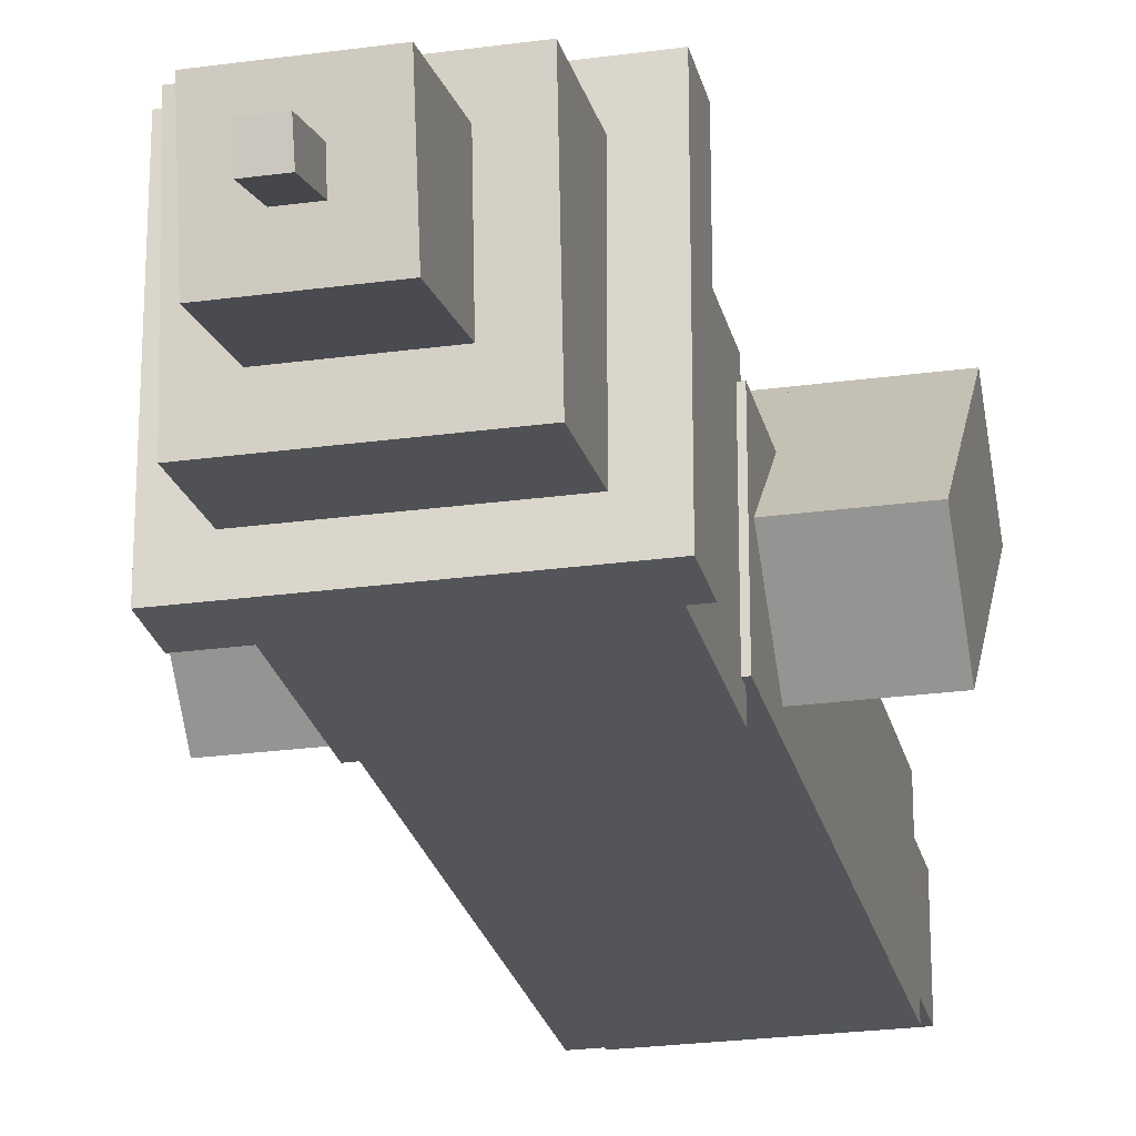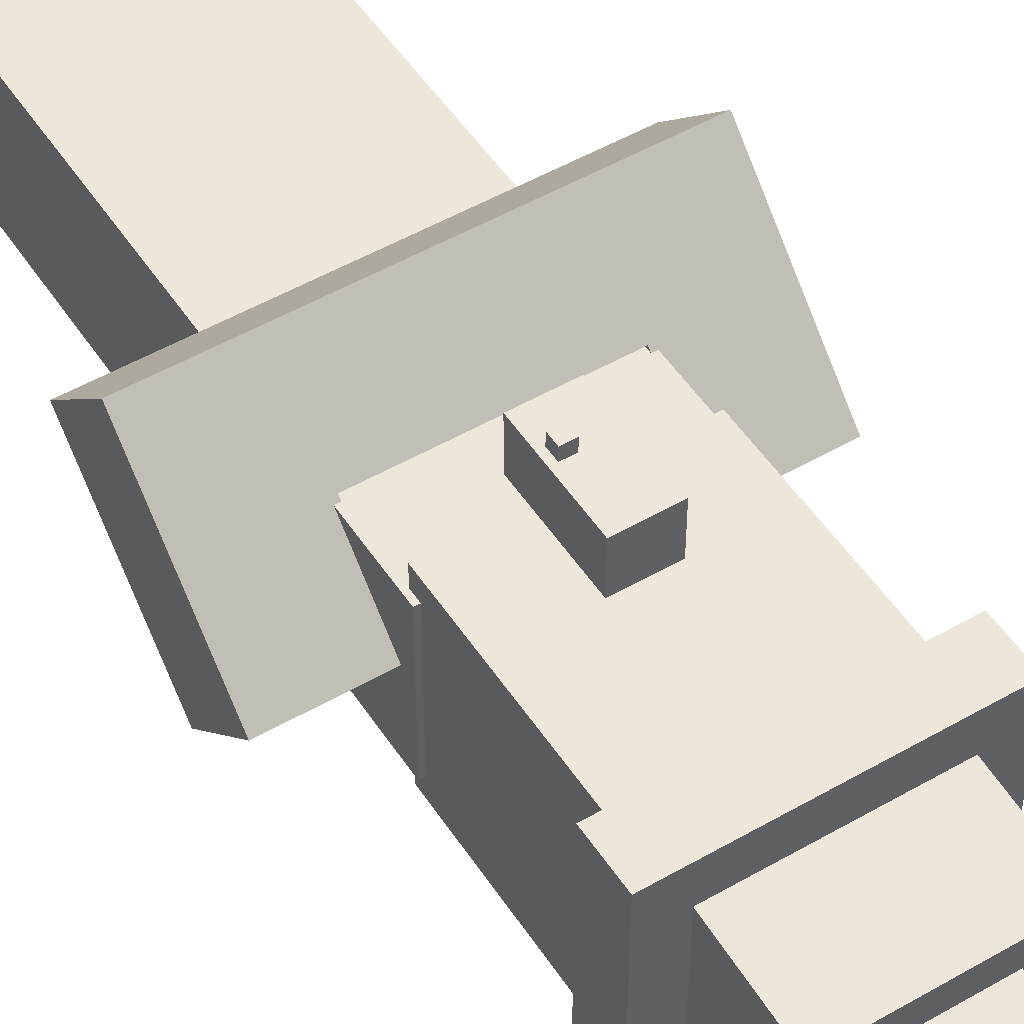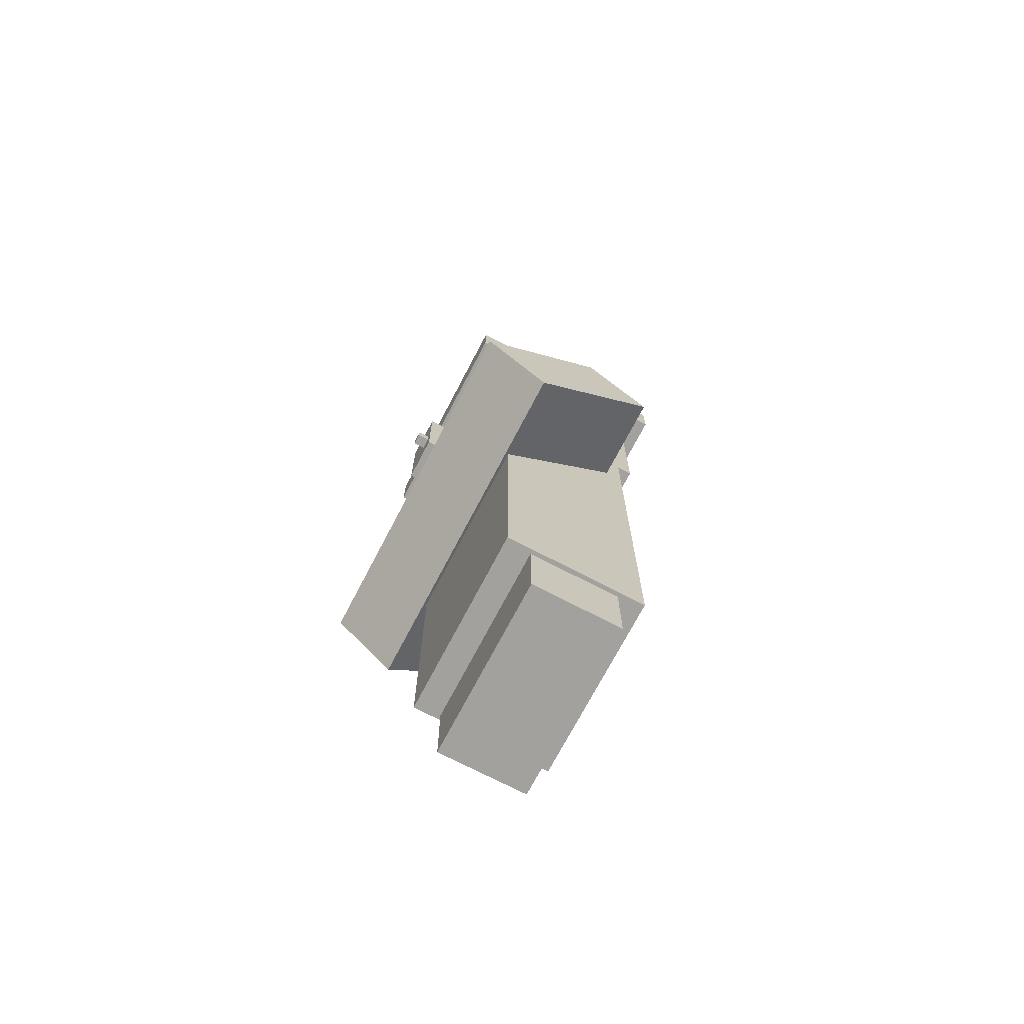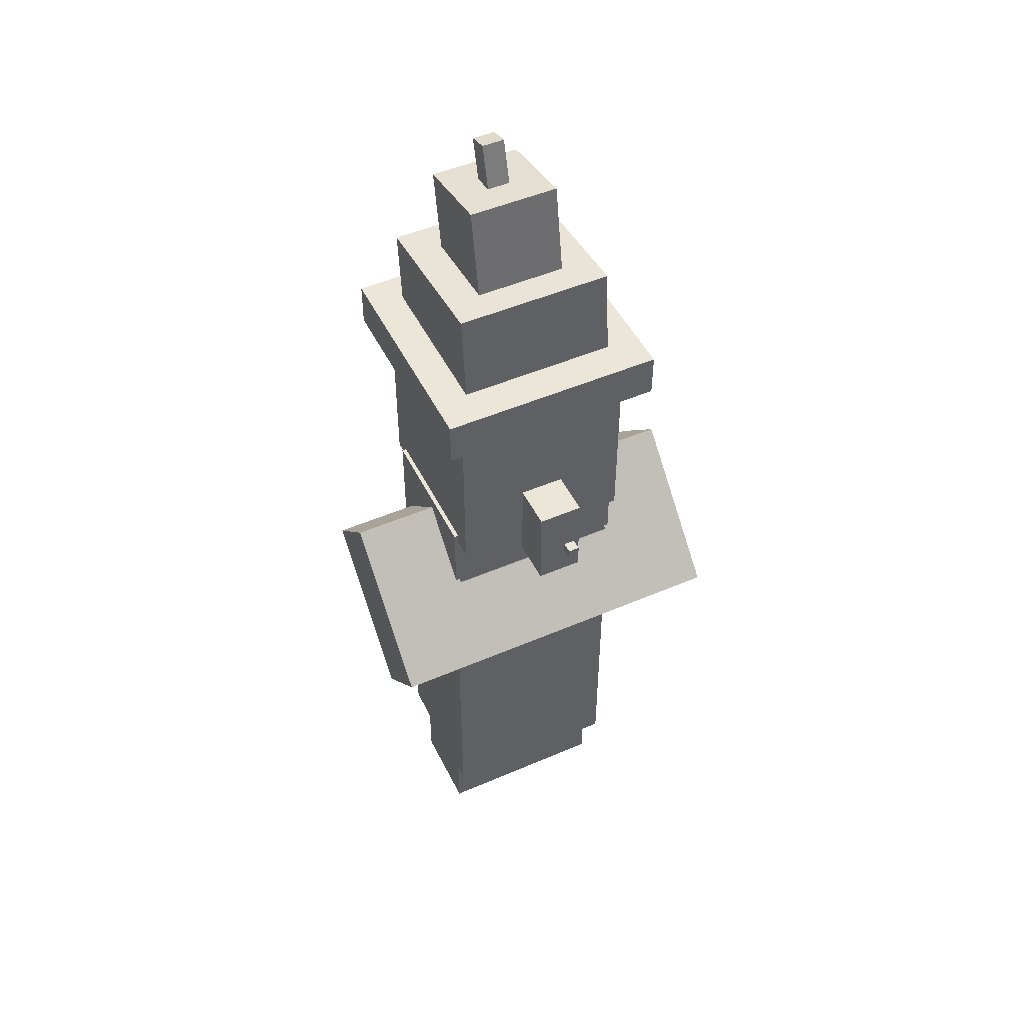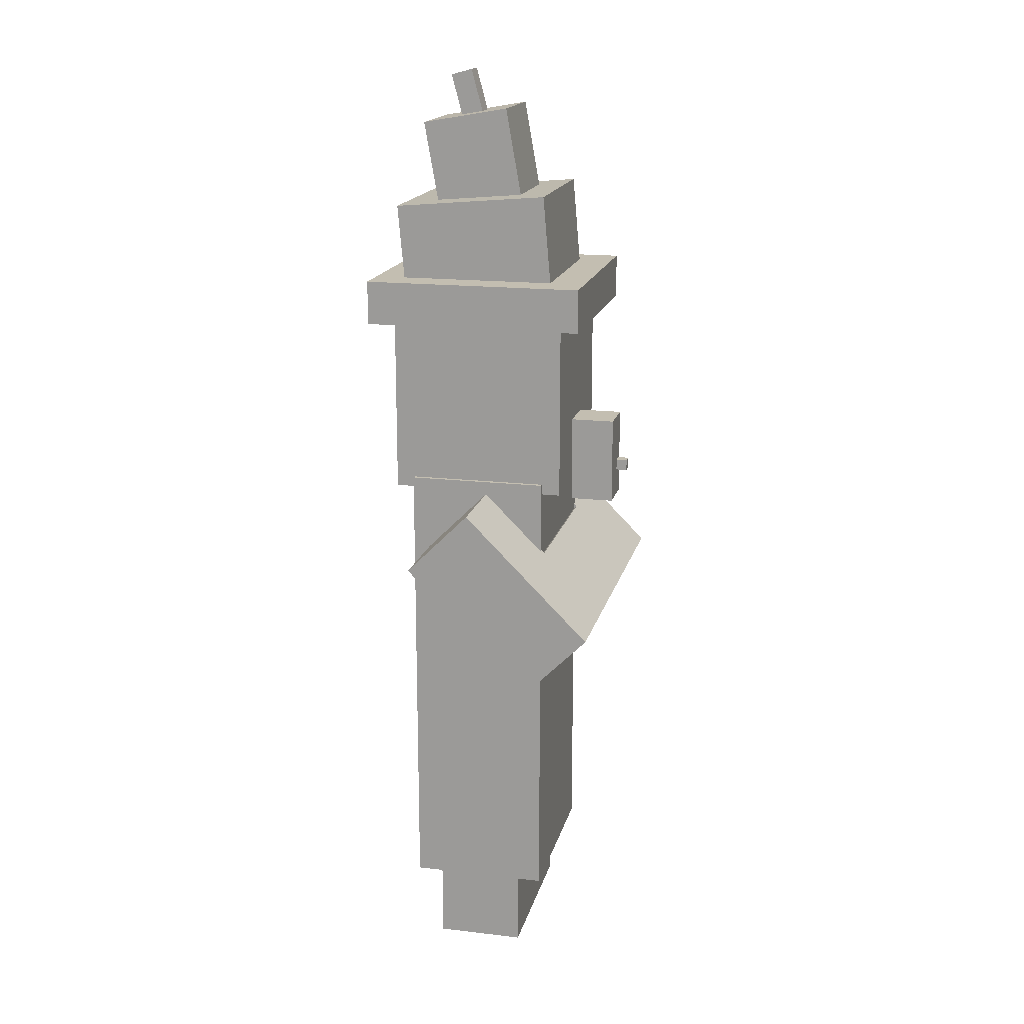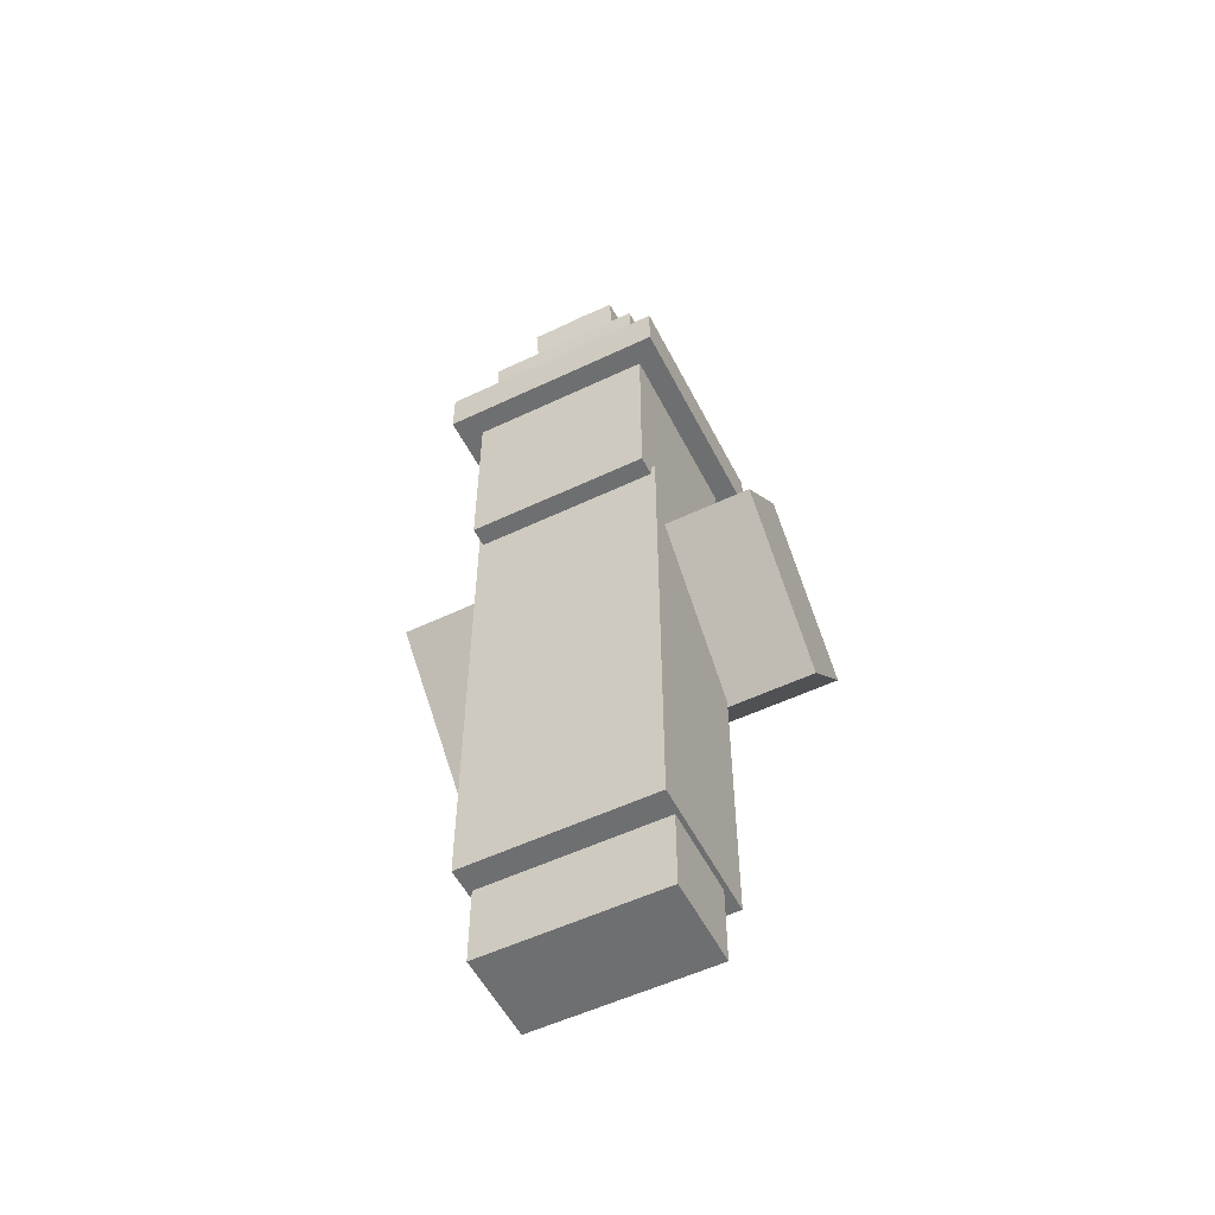
<metadata>
{"format":"obj","ext":"obj","renderer":"f3d","projection":"perspective","resolution":1024,"background":"white","views":[{"elev":-24.5,"azim":-167.2,"up":"+Z"},{"elev":50.8,"azim":147.8,"up":"+Z"},{"elev":-72.1,"azim":62.4,"up":"+Y"},{"elev":49.0,"azim":-25.6,"up":"+Y"},{"elev":17.2,"azim":-76.8,"up":"+Y"},{"elev":-54.5,"azim":-153.3,"up":"+Y"}]}
</metadata>
<code>
o Witch_Mesh.006
v -0.1016 -0.127 0.1016
v 0.1016 -0.127 0.1016
v -0.1016 -0.127 -0.1016
v 0.1016 -0.127 -0.1016
v -0.1016 0.127 0.1016
v 0.1016 0.127 0.1016
v -0.1016 0.127 -0.1016
v 0.1016 0.127 -0.1016
v -0.1065 -0.6473 -0.07989
v 0.1065 -0.6473 -0.07989
v -0.1065 -0.1147 -0.07989
v 0.1065 -0.1147 -0.07989
v -0.1065 -0.6473 0.07989
v 0.1065 -0.6473 0.07989
v -0.1065 -0.1147 0.07989
v 0.1065 -0.1147 0.07989
v -0.2032 -0.3454 0.08334
v -0.1016 -0.3454 0.08334
v -0.2032 -0.2017 -0.06035
v -0.1016 -0.2017 -0.06035
v -0.2032 -0.2736 0.1552
v -0.1016 -0.2736 0.1552
v -0.2032 -0.1299 0.0115
v -0.1016 -0.1299 0.0115
v -0.1016 -0.3454 0.08334
v 0.1016 -0.3454 0.08334
v -0.1016 -0.2736 0.0115
v 0.1016 -0.2736 0.0115
v -0.1016 -0.2736 0.1552
v 0.1016 -0.2736 0.1552
v -0.1016 -0.2017 0.08334
v 0.1016 -0.2017 0.08334
v 0.1016 -0.3454 0.08334
v 0.2032 -0.3454 0.08334
v 0.1016 -0.2017 -0.06035
v 0.2032 -0.2017 -0.06035
v 0.1016 -0.2736 0.1552
v 0.2032 -0.2736 0.1552
v 0.1016 -0.1299 0.0115
v 0.2032 -0.1299 0.0115
v 0 -0.7366 0.0508
v 0.1016 -0.7366 0.0508
v 0 -0.7366 -0.0508
v 0.1016 -0.7366 -0.0508
v 0 -0.4318 0.0508
v 0.1016 -0.4318 0.0508
v 0 -0.4318 -0.0508
v 0.1016 -0.4318 -0.0508
v -0.1016 -0.7366 0.0508
v 0 -0.7366 0.0508
v -0.1016 -0.7366 -0.0508
v 0 -0.7366 -0.0508
v -0.1016 -0.4318 0.0508
v 0 -0.4318 0.0508
v -0.1016 -0.4318 -0.0508
v 0 -0.4318 -0.0508
v -0.1016 -0.4318 0.0762
v 0.1016 -0.4318 0.0762
v -0.1016 -0.4318 -0.0762
v 0.1016 -0.4318 -0.0762
v -0.1016 -0.127 0.0762
v 0.1016 -0.127 0.0762
v -0.1016 -0.127 -0.0762
v 0.1016 -0.127 -0.0762
v -0.0254 -0.1524 0.1524
v 0.0254 -0.1524 0.1524
v -0.0254 -0.1524 0.1016
v 0.0254 -0.1524 0.1016
v -0.0254 -0.0508 0.1524
v 0.0254 -0.0508 0.1524
v -0.0254 -0.0508 0.1016
v 0.0254 -0.0508 0.1016
v -0.127 0.07803 -0.127
v 0.127 0.07803 -0.127
v -0.127 0.1288 -0.127
v 0.127 0.1288 -0.127
v -0.127 0.07803 0.127
v 0.127 0.07803 0.127
v -0.127 0.1288 0.127
v 0.127 0.1288 0.127
v -0.0889 0.1127 -0.09089
v 0.0889 0.1127 -0.09089
v -0.0889 0.2139 -0.09974
v 0.0889 0.2139 -0.09974
v -0.0889 0.1282 0.08624
v 0.0889 0.1282 0.08624
v -0.0889 0.2294 0.07738
v 0.0889 0.2294 0.07738
v -0.0508 0.2085 -0.05839
v 0.0508 0.2085 -0.05839
v -0.0508 0.3085 -0.07604
v 0.0508 0.3085 -0.07604
v -0.0508 0.2261 0.04166
v 0.0508 0.2261 0.04166
v -0.0508 0.3262 0.02402
v 0.0508 0.3262 0.02402
v -0.0127 0.3126 -0.03868
v 0.0127 0.3126 -0.03868
v -0.0127 0.3617 -0.05182
v 0.0127 0.3617 -0.05182
v -0.0127 0.3192 -0.01414
v 0.0127 0.3192 -0.01414
v -0.0127 0.3682 -0.02729
v 0.0127 0.3682 -0.02729
v 0.00637 -0.1206 0.1524
v 0.01903 -0.1206 0.1524
v 0.00637 -0.108 0.1524
v 0.01903 -0.108 0.1524
v 0.00637 -0.1206 0.1651
v 0.01903 -0.1206 0.1651
v 0.00637 -0.108 0.1651
v 0.01903 -0.108 0.1651
f 3 2 1
f 6 7 5
f 2 5 1
f 4 6 2
f 3 8 4
f 1 7 3
f 11 10 9
f 14 15 13
f 10 13 9
f 12 14 10
f 11 16 12
f 9 15 11
f 19 18 17
f 22 23 21
f 18 21 17
f 20 22 18
f 19 24 20
f 17 23 19
f 27 26 25
f 30 31 29
f 26 29 25
f 28 30 26
f 27 32 28
f 25 31 27
f 35 34 33
f 38 39 37
f 34 37 33
f 36 38 34
f 35 40 36
f 33 39 35
f 43 42 41
f 46 47 45
f 42 45 41
f 44 46 42
f 43 48 44
f 41 47 43
f 51 50 49
f 54 55 53
f 50 53 49
f 52 54 50
f 51 56 52
f 49 55 51
f 59 58 57
f 62 63 61
f 58 61 57
f 60 62 58
f 59 64 60
f 57 63 59
f 67 66 65
f 70 71 69
f 66 69 65
f 68 70 66
f 67 72 68
f 65 71 67
f 75 74 73
f 78 79 77
f 74 77 73
f 76 78 74
f 75 80 76
f 73 79 75
f 83 82 81
f 86 87 85
f 82 85 81
f 84 86 82
f 83 88 84
f 81 87 83
f 91 90 89
f 94 95 93
f 90 93 89
f 92 94 90
f 91 96 92
f 89 95 91
f 99 98 97
f 102 103 101
f 98 101 97
f 98 104 102
f 99 104 100
f 97 103 99
f 107 106 105
f 110 111 109
f 106 109 105
f 108 110 106
f 107 112 108
f 105 111 107
f 3 4 2
f 6 8 7
f 2 6 5
f 4 8 6
f 3 7 8
f 1 5 7
f 11 12 10
f 14 16 15
f 10 14 13
f 12 16 14
f 11 15 16
f 9 13 15
f 19 20 18
f 22 24 23
f 18 22 21
f 20 24 22
f 19 23 24
f 17 21 23
f 27 28 26
f 30 32 31
f 26 30 29
f 28 32 30
f 27 31 32
f 25 29 31
f 35 36 34
f 38 40 39
f 34 38 37
f 36 40 38
f 35 39 40
f 33 37 39
f 43 44 42
f 46 48 47
f 42 46 45
f 44 48 46
f 43 47 48
f 41 45 47
f 51 52 50
f 54 56 55
f 50 54 53
f 52 56 54
f 51 55 56
f 49 53 55
f 59 60 58
f 62 64 63
f 58 62 61
f 60 64 62
f 59 63 64
f 57 61 63
f 67 68 66
f 70 72 71
f 66 70 69
f 68 72 70
f 67 71 72
f 65 69 71
f 75 76 74
f 78 80 79
f 74 78 77
f 76 80 78
f 75 79 80
f 73 77 79
f 83 84 82
f 86 88 87
f 82 86 85
f 84 88 86
f 83 87 88
f 81 85 87
f 91 92 90
f 94 96 95
f 90 94 93
f 92 96 94
f 91 95 96
f 89 93 95
f 99 100 98
f 102 104 103
f 98 102 101
f 98 100 104
f 99 103 104
f 97 101 103
f 107 108 106
f 110 112 111
f 106 110 109
f 108 112 110
f 107 111 112
f 105 109 111

</code>
